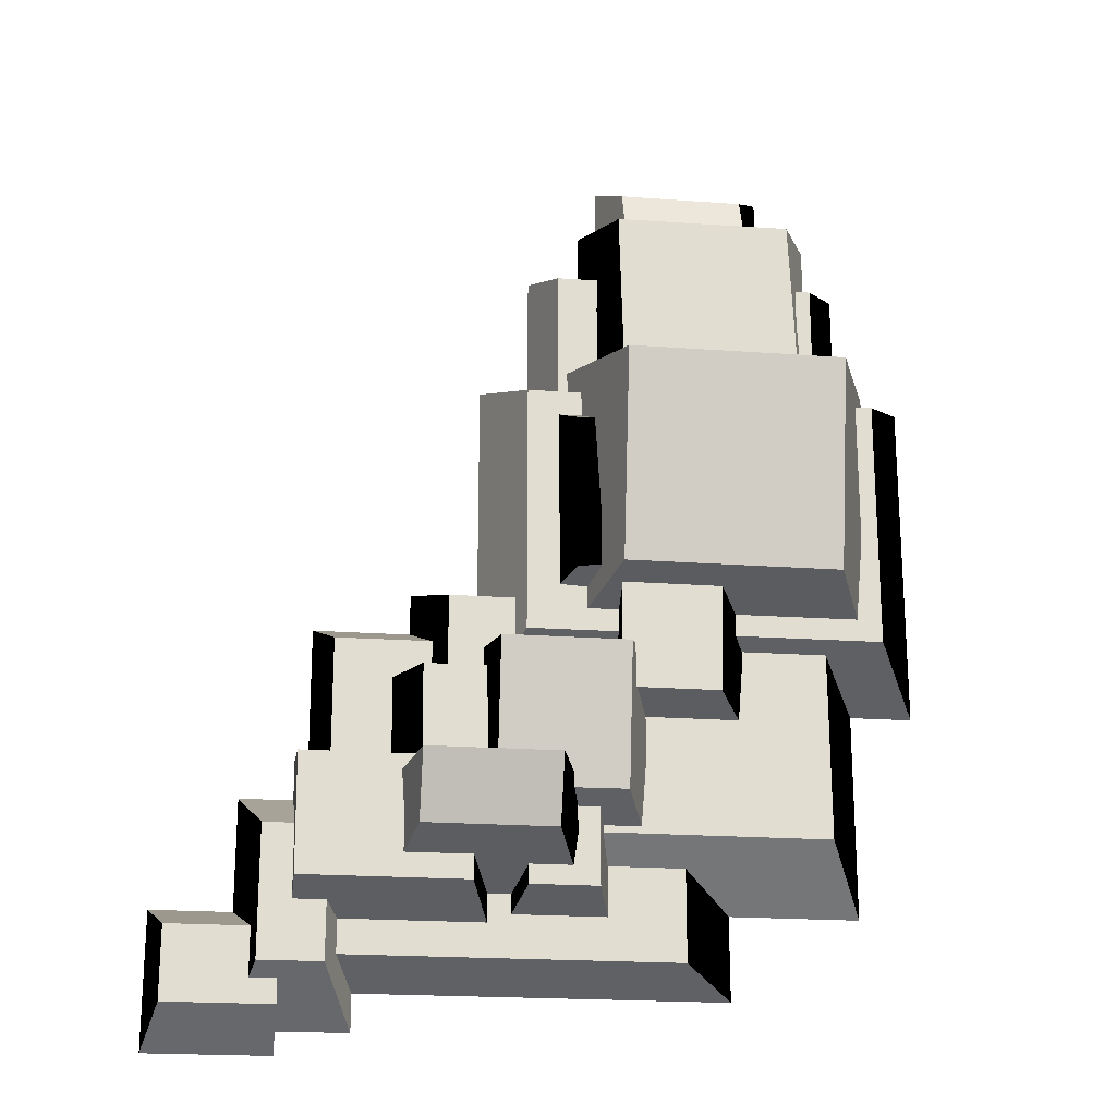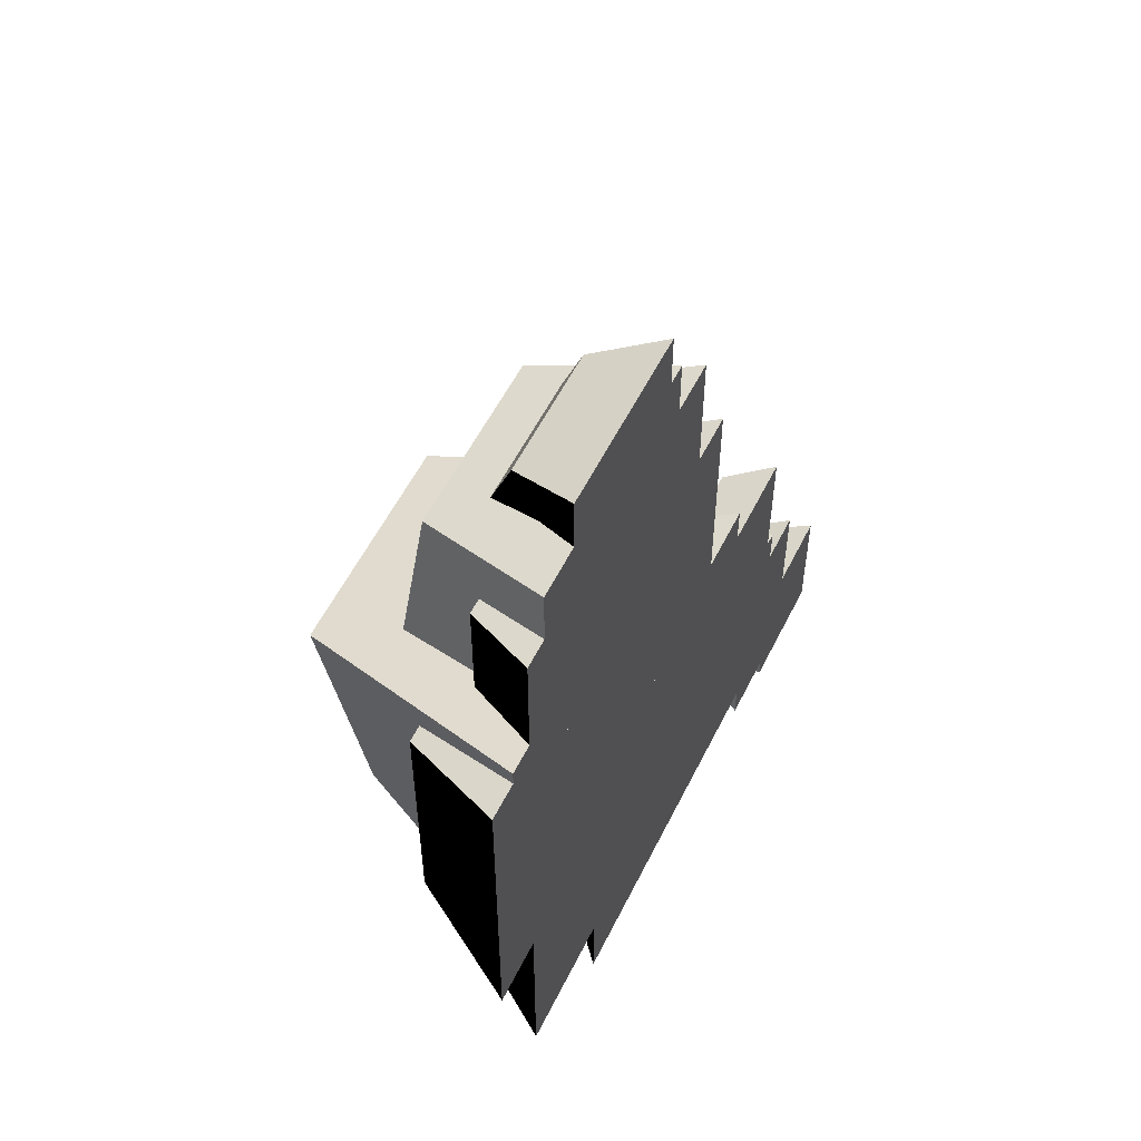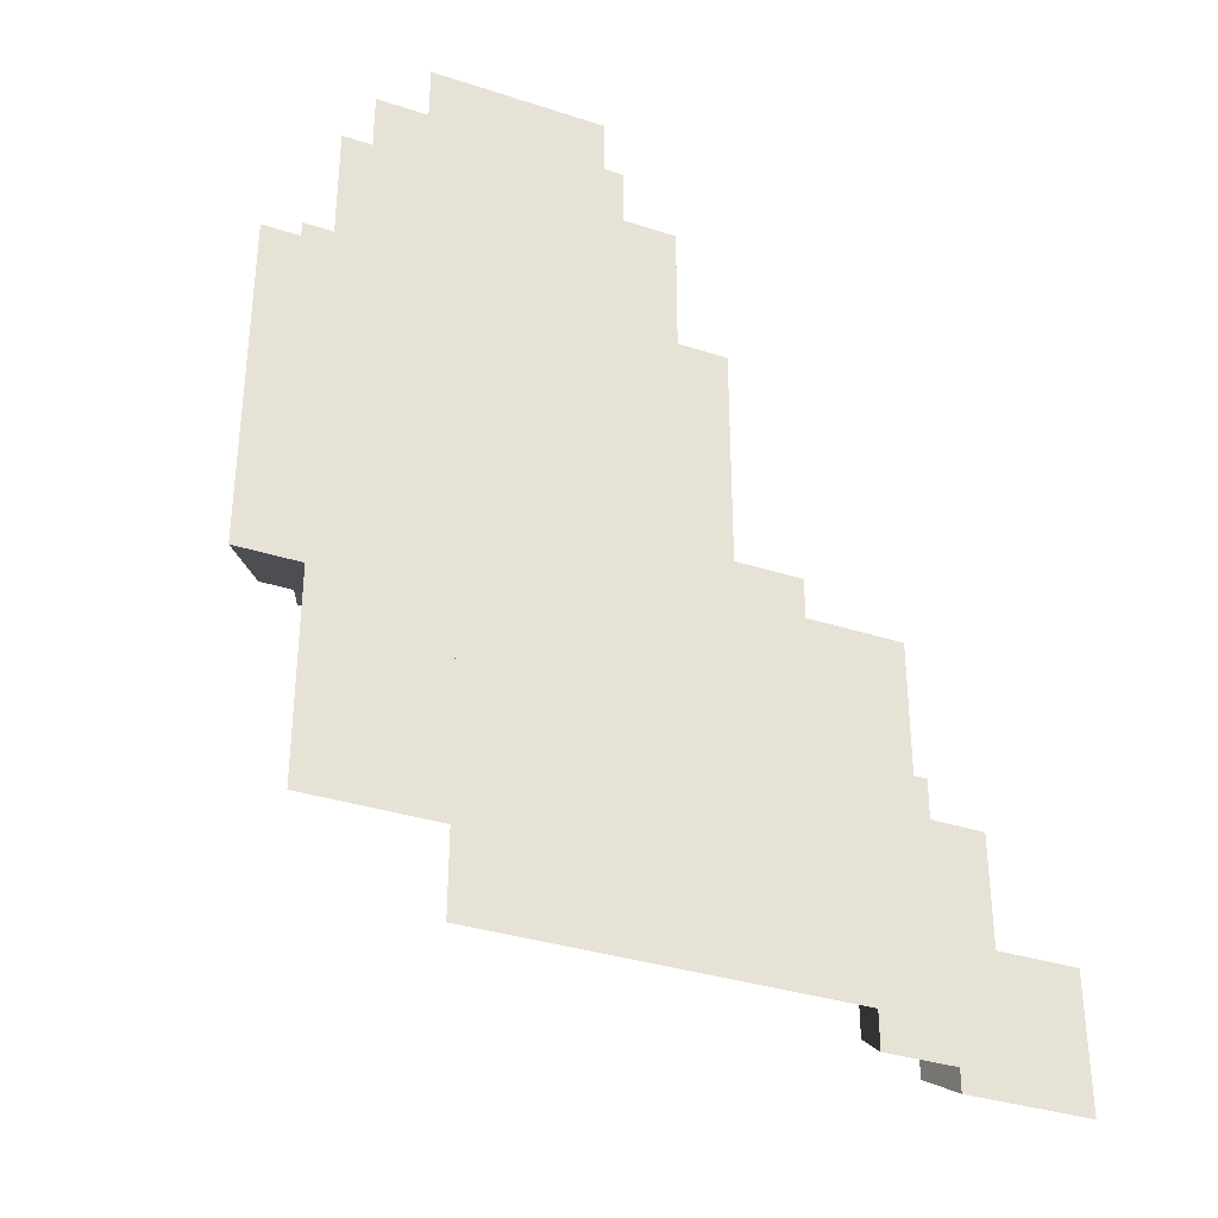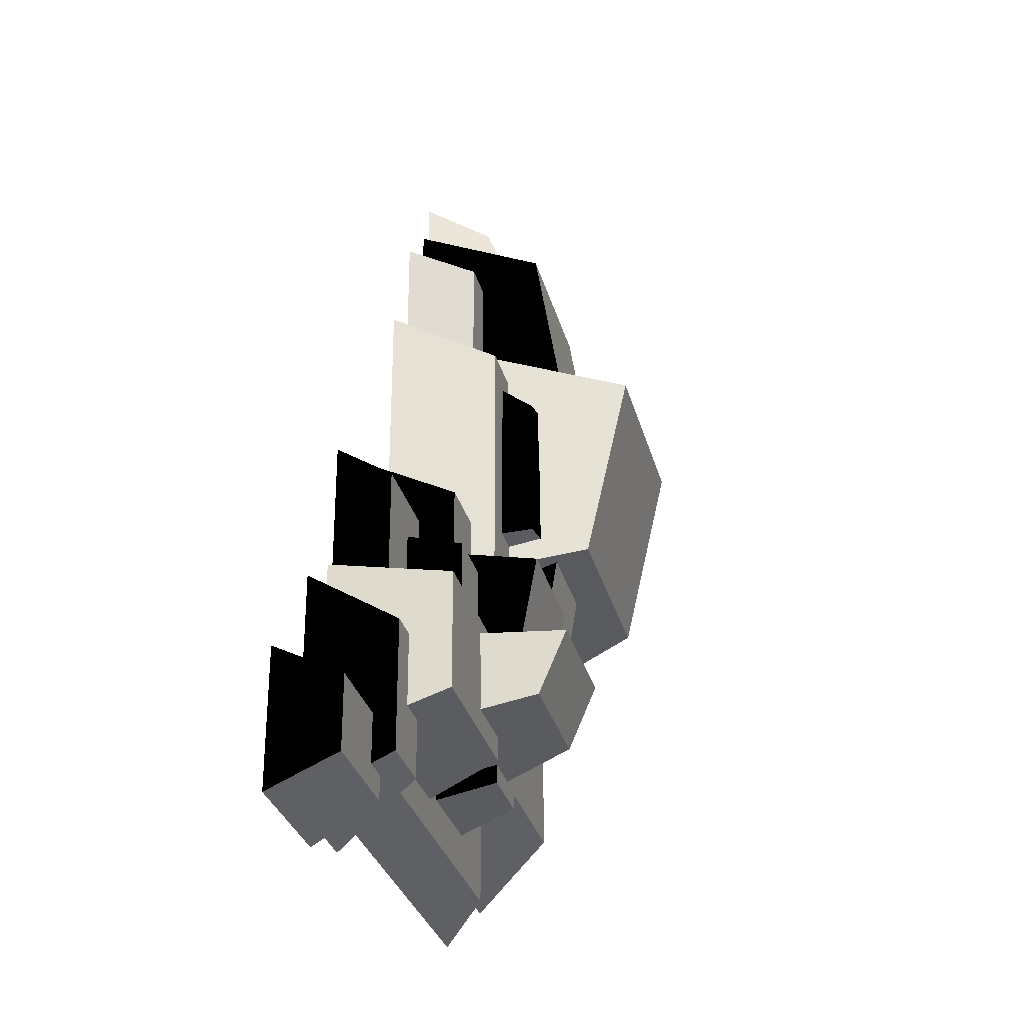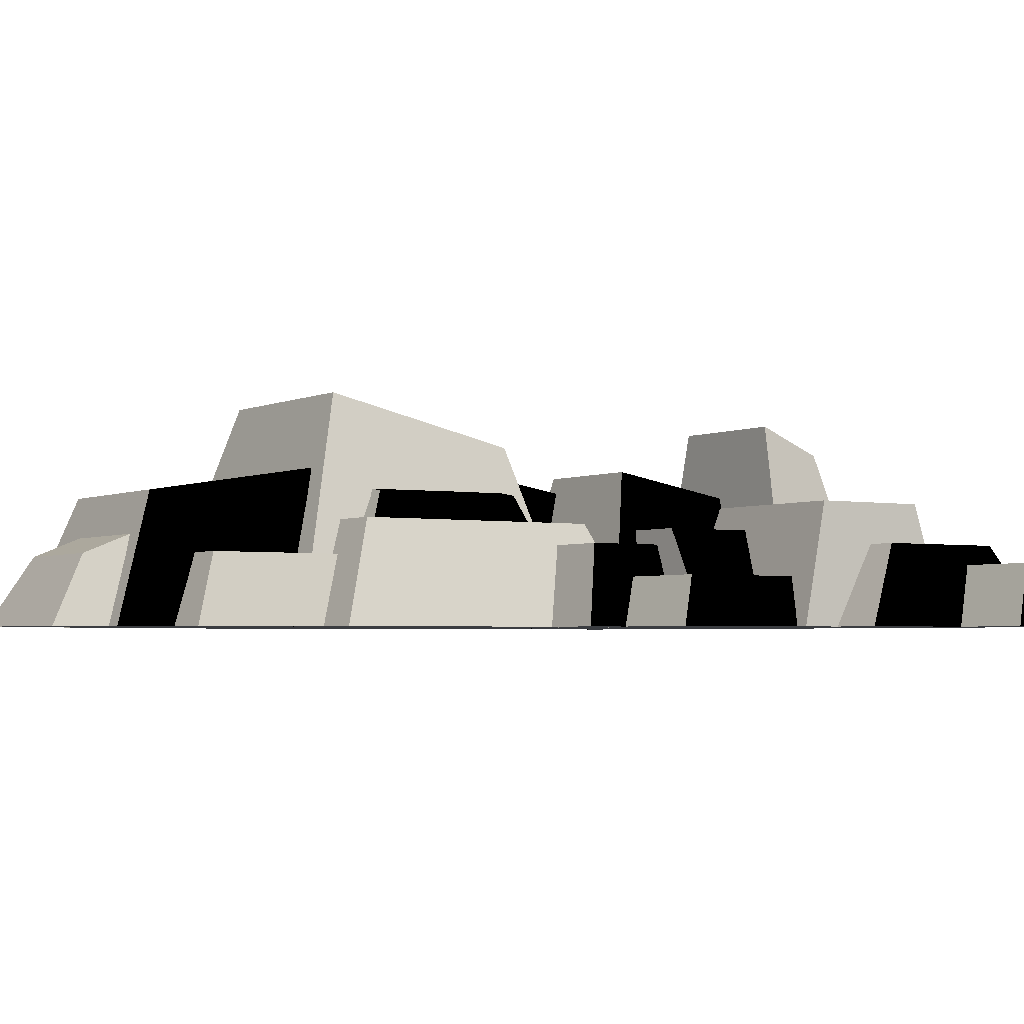
<metadata>
{"format":"obj","ext":"obj","renderer":"f3d","projection":"perspective","resolution":1024,"background":"white","views":[{"elev":-20.8,"azim":172.5,"up":"+Z"},{"elev":55.7,"azim":-63.9,"up":"+Z"},{"elev":-34.3,"azim":-23.7,"up":"+Z"},{"elev":-30.6,"azim":104.2,"up":"+Z"},{"elev":-3.2,"azim":57.5,"up":"+Y"}]}
</metadata>
<code>
g mountain4
v -37.41 0.06042 54.45
v -31.24 17.22 49.01
v -8.037 17.22 48.89
v -4.774 0.06042 54.45
v -31.24 17.22 49.01
v -31.24 22.18 18.07
v -8.037 22.18 18.07
v -8.037 17.22 48.89
v -31.24 22.18 18.07
v -37.41 0.06042 26.41
v -4.774 0.06042 26.41
v -8.037 22.18 18.07
v -37.41 0.06042 26.41
v -37.41 0.06042 54.45
v -4.774 0.06042 54.45
v -4.774 0.06042 26.41
v -4.774 0.06042 54.45
v -8.037 17.22 48.89
v -8.037 22.18 18.07
v -4.774 0.06042 26.41
v -37.41 0.06042 26.41
v -31.24 22.18 18.07
v -31.24 17.22 49.01
v -37.41 0.06042 54.45
v -49.97 0.06042 29.55
v -42.84 13.96 24.35
v 3.807 13.96 24.23
v 8.883 0.06042 29.55
v -42.84 13.96 24.35
v -42.84 13.96 -9.004
v 3.807 13.96 -9.125
v 3.807 13.96 24.23
v -42.84 13.96 -9.004
v -49.97 0.06042 -15.17
v 8.883 0.06042 -15.17
v 3.807 13.96 -9.125
v -49.97 0.06042 -15.17
v -49.97 0.06042 29.55
v 8.883 0.06042 29.55
v 8.883 0.06042 -15.17
v 8.883 0.06042 29.55
v 3.807 13.96 24.23
v 3.807 13.96 -9.125
v 8.883 0.06042 -15.17
v -49.97 0.06042 -15.17
v -42.84 13.96 -9.004
v -42.84 13.96 24.35
v -49.97 0.06042 29.55
v -41.27 0.06042 46.83
v -36.08 9.366 43.57
v -0.7856 9.366 43.45
v 2.236 0.06042 46.83
v -36.08 9.366 43.57
v -36.08 9.366 21.09
v -0.7856 9.366 20.97
v -0.7856 9.366 43.45
v -36.08 9.366 21.09
v -41.27 0.06042 21.09
v 2.236 0.06042 20.97
v -0.7856 9.366 20.97
v -41.27 0.06042 21.09
v -41.27 0.06042 46.83
v 2.236 0.06042 46.83
v 2.236 0.06042 20.97
v 2.236 0.06042 46.83
v -0.7856 9.366 43.45
v -0.7856 9.366 20.97
v 2.236 0.06042 20.97
v -41.27 0.06042 21.09
v -36.08 9.366 21.09
v -36.08 9.366 43.57
v -41.27 0.06042 46.83
v -15.41 0.06042 -9.487
v -8.762 20.85 -12.51
v 7.795 20.85 -12.51
v 10.45 0.06042 -9.608
v -8.762 20.85 -12.51
v -8.762 17.46 -30.88
v 7.795 17.46 -31
v 7.795 20.85 -12.51
v -8.762 17.46 -30.88
v -15.53 0.06042 -39.46
v 10.45 0.06042 -39.46
v 7.795 17.46 -31
v -15.53 0.06042 -39.46
v -15.41 0.06042 -9.487
v 10.45 0.06042 -9.608
v 10.45 0.06042 -39.46
v 10.45 0.06042 -9.608
v 7.795 20.85 -12.51
v 7.795 17.46 -31
v 10.45 0.06042 -39.46
v -15.53 0.06042 -39.46
v -8.762 17.46 -30.88
v -8.762 20.85 -12.51
v -15.41 0.06042 -9.487
v 0.06043 0.06042 -0.5439
v 0.06043 10.94 -4.049
v 13.6 10.94 -4.049
v 17.83 0.06042 -0.5439
v 0.06043 10.94 -4.049
v 0.06043 10.94 -16.86
v 13.6 10.94 -16.86
v 13.6 10.94 -4.049
v 0.06043 10.94 -16.86
v 0.06043 0.06042 -16.86
v 17.83 0.06042 -16.86
v 13.6 10.94 -16.86
v 0.06043 0.06042 -16.86
v 0.06043 0.06042 -0.5439
v 17.83 0.06042 -0.5439
v 17.83 0.06042 -16.86
v 17.83 0.06042 -0.5439
v 13.6 10.94 -4.049
v 13.6 10.94 -16.86
v 17.83 0.06042 -16.86
v 0.06043 0.06042 -16.86
v 0.06043 10.94 -16.86
v 0.06043 10.94 -4.049
v 0.06043 0.06042 -0.5439
v 33.66 0.06042 -43.93
v 33.66 8.158 -47.32
v 47.8 8.158 -47.32
v 49.97 0.06042 -43.93
v 33.66 8.158 -47.32
v 33.54 8.158 -56.86
v 47.8 8.158 -56.86
v 47.8 8.158 -47.32
v 33.54 8.158 -56.86
v 33.54 0.06042 -61.82
v 49.97 0.06042 -61.82
v 47.8 8.158 -56.86
v 33.54 0.06042 -61.82
v 33.66 0.06042 -43.93
v 49.97 0.06042 -43.93
v 49.97 0.06042 -61.82
v 49.97 0.06042 -43.93
v 47.8 8.158 -47.32
v 47.8 8.158 -56.86
v 49.97 0.06042 -61.82
v 33.54 0.06042 -61.82
v 33.54 8.158 -56.86
v 33.66 8.158 -47.32
v 33.66 0.06042 -43.93
v -45.14 0.06042 31.6
v -35.11 30.88 23.39
v -7.07 30.88 23.39
v 0.1813 0.06042 31.48
v -35.11 30.88 23.39
v -35.23 24.72 -3.324
v -7.191 24.72 -3.324
v -7.07 30.88 23.39
v -35.23 24.72 -3.324
v -45.14 0.06042 -9.608
v 0.06043 0.06042 -9.729
v -7.191 24.72 -3.324
v -45.14 0.06042 -9.608
v -45.14 0.06042 31.6
v 0.1813 0.06042 31.48
v 0.06043 0.06042 -9.729
v 0.1813 0.06042 31.48
v -7.07 30.88 23.39
v -7.191 24.72 -3.324
v 0.06043 0.06042 -9.729
v -45.14 0.06042 -9.608
v -35.23 24.72 -3.324
v -35.11 30.88 23.39
v -45.14 0.06042 31.6
v -29.67 0.06042 -1.39
v -20.49 20.24 -3.324
v -7.674 20.24 -3.444
v -9.246 0.06042 -1.511
v -20.49 20.24 -3.324
v -20.61 17.83 -17.71
v -7.674 17.83 -17.71
v -7.674 20.24 -3.444
v -20.61 17.83 -17.71
v -29.79 0.06042 -22.66
v -9.246 0.06042 -22.66
v -7.674 17.83 -17.71
v -29.79 0.06042 -22.66
v -29.67 0.06042 -1.39
v -9.246 0.06042 -1.511
v -9.246 0.06042 -22.66
v -9.246 0.06042 -1.511
v -7.674 20.24 -3.444
v -7.674 17.83 -17.71
v -9.246 0.06042 -22.66
v -29.79 0.06042 -22.66
v -20.61 17.83 -17.71
v -20.49 20.24 -3.324
v -29.67 0.06042 -1.39
v 6.103 0.06042 -23.75
v 10.45 16.26 -27.01
v 32.33 16.26 -27.01
v 32.33 0.06042 -23.87
v 10.45 16.26 -27.01
v 10.45 16.26 -42.6
v 32.21 16.26 -42.6
v 32.33 16.26 -27.01
v 10.45 16.26 -42.6
v 5.982 0.06042 -47.92
v 32.21 0.06042 -47.92
v 32.21 16.26 -42.6
v 5.982 0.06042 -47.92
v 6.103 0.06042 -23.75
v 32.33 0.06042 -23.87
v 32.21 0.06042 -47.92
v 32.33 0.06042 -23.87
v 32.33 16.26 -27.01
v 32.21 16.26 -42.6
v 32.21 0.06042 -47.92
v 5.982 0.06042 -47.92
v 10.45 16.26 -42.6
v 10.45 16.26 -27.01
v 6.103 0.06042 -23.75
v 24.11 0.06042 -29.07
v 27.98 10.82 -34.87
v 36.32 10.82 -34.87
v 39.34 0.06042 -29.19
v 27.98 10.82 -34.87
v 27.98 10.82 -52.03
v 36.32 10.82 -52.03
v 36.32 10.82 -34.87
v 27.98 10.82 -52.03
v 24.11 0.06042 -58.8
v 39.34 0.06042 -58.8
v 36.32 10.82 -52.03
v 24.11 0.06042 -58.8
v 24.11 0.06042 -29.07
v 39.34 0.06042 -29.19
v 39.34 0.06042 -58.8
v 39.34 0.06042 -29.19
v 36.32 10.82 -34.87
v 36.32 10.82 -52.03
v 39.34 0.06042 -58.8
v 24.11 0.06042 -58.8
v 27.98 10.82 -52.03
v 27.98 10.82 -34.87
v 24.11 0.06042 -29.07
v -30.64 0.06042 61.82
v -26.53 9.125 56.98
v -9.85 9.125 56.98
v -7.433 0.06042 61.82
v -26.53 9.125 56.98
v -26.53 13.23 46.95
v -9.971 13.23 46.83
v -9.85 9.125 56.98
v -26.53 13.23 46.95
v -30.64 0.06042 46.95
v -7.433 0.06042 46.83
v -9.971 13.23 46.83
v -30.64 0.06042 46.95
v -30.64 0.06042 61.82
v -7.433 0.06042 61.82
v -7.433 0.06042 46.83
v -7.433 0.06042 61.82
v -9.85 9.125 56.98
v -9.971 13.23 46.83
v -7.433 0.06042 46.83
v -30.64 0.06042 46.95
v -26.53 13.23 46.95
v -26.53 9.125 56.98
v -30.64 0.06042 61.82
v -6.345 0.06042 -29.07
v 0.6647 27.01 -29.07
v 17.71 27.01 -29.07
v 22.06 0.06042 -29.07
v 0.6647 27.01 -29.07
v 0.6647 23.39 -37.53
v 17.71 23.39 -37.53
v 17.71 27.01 -29.07
v 0.6647 23.39 -37.53
v -6.466 0.06042 -43.81
v 22.06 0.06042 -43.81
v 17.71 23.39 -37.53
v -6.466 0.06042 -43.81
v -6.345 0.06042 -29.07
v 22.06 0.06042 -29.07
v 22.06 0.06042 -43.81
v 22.06 0.06042 -29.07
v 17.71 27.01 -29.07
v 17.71 23.39 -37.53
v 22.06 0.06042 -43.81
v -6.466 0.06042 -43.81
v 0.6647 23.39 -37.53
v 0.6647 27.01 -29.07
v -6.345 0.06042 -29.07
v 0.5439 0.06042 -14.08
v 3.203 12.99 -14.08
v 16.86 12.99 -14.08
v 23.87 0.06042 -14.08
v 3.203 12.99 -14.08
v 3.082 12.99 -29.31
v 16.74 12.99 -29.31
v 16.86 12.99 -14.08
v 3.082 12.99 -29.31
v 0.5439 0.06042 -32.81
v 23.87 0.06042 -32.81
v 16.74 12.99 -29.31
v 0.5439 0.06042 -32.81
v 0.5439 0.06042 -14.08
v 23.87 0.06042 -14.08
v 23.87 0.06042 -32.81
v 23.87 0.06042 -14.08
v 16.86 12.99 -14.08
v 16.74 12.99 -29.31
v 23.87 0.06042 -32.81
v 0.5439 0.06042 -32.81
v 3.082 12.99 -29.31
v 3.203 12.99 -14.08
v 0.5439 0.06042 -14.08
v -24.23 0.06042 -5.982
v -17.58 6.587 -8.883
v 27.98 6.587 -9.004
v 30.64 0.06042 -5.982
v -17.58 6.587 -8.883
v -17.58 6.587 -50.22
v 27.98 6.587 -50.22
v 27.98 6.587 -9.004
v -17.58 6.587 -50.22
v -24.35 0.06042 -53.84
v 30.52 0.06042 -53.84
v 27.98 6.587 -50.22
v -24.35 0.06042 -53.84
v -24.23 0.06042 -5.982
v 30.64 0.06042 -5.982
v 30.52 0.06042 -53.84
v 30.64 0.06042 -5.982
v 27.98 6.587 -9.004
v 27.98 6.587 -50.22
v 30.52 0.06042 -53.84
v -24.35 0.06042 -53.84
v -17.58 6.587 -50.22
v -17.58 6.587 -8.883
v -24.23 0.06042 -5.982
v -9.246 0.06042 -31.85
v -5.499 14.32 -31.85
v 3.444 14.32 -31.85
v 5.862 0.06042 -31.85
v -5.499 14.32 -31.85
v -5.499 14.32 -42.48
v 3.444 14.32 -42.48
v 3.444 14.32 -31.85
v -5.499 14.32 -42.48
v -9.246 0.06042 -46.47
v 5.862 0.06042 -46.47
v 3.444 14.32 -42.48
v -9.246 0.06042 -46.47
v -9.246 0.06042 -31.85
v 5.862 0.06042 -31.85
v 5.862 0.06042 -46.47
v 5.862 0.06042 -31.85
v 3.444 14.32 -31.85
v 3.444 14.32 -42.48
v 5.862 0.06042 -46.47
v -9.246 0.06042 -46.47
v -5.499 14.32 -42.48
v -5.499 14.32 -31.85
v -9.246 0.06042 -31.85
v -17.83 11.42 22.18
v -17.83 20.36 18.91
v -2.357 17.83 18.91
v 0.9064 11.42 22.18
v -17.83 20.36 18.91
v -17.95 20.36 -1.752
v -2.357 17.83 -1.752
v -2.357 17.83 18.91
v -17.95 20.36 -1.752
v -17.95 11.42 -3.807
v 0.7856 11.42 -3.807
v -2.357 17.83 -1.752
v -17.95 11.42 -3.807
v -17.83 11.42 22.18
v 0.9064 11.42 22.18
v 0.7856 11.42 -3.807
v 0.9064 11.42 22.18
v -2.357 17.83 18.91
v -2.357 17.83 -1.752
v 0.7856 11.42 -3.807
v -17.95 11.42 -3.807
v -17.95 20.36 -1.752
v -17.83 20.36 18.91
v -17.83 11.42 22.18
v -41.64 0.06042 -4.049
v -35.83 11.18 -8.279
v 1.39 11.18 -8.279
v 5.378 0.06042 -4.049
v -35.83 11.18 -8.279
v -35.95 11.18 -34.87
v 1.39 11.18 -34.87
v 1.39 11.18 -8.279
v -35.95 11.18 -34.87
v -41.64 0.06042 -42.72
v 5.378 0.06042 -42.72
v 1.39 11.18 -34.87
v -41.64 0.06042 -42.72
v -41.64 0.06042 -4.049
v 5.378 0.06042 -4.049
v 5.378 0.06042 -42.72
v 5.378 0.06042 -4.049
v 1.39 11.18 -8.279
v 1.39 11.18 -34.87
v 5.378 0.06042 -42.72
v -41.64 0.06042 -42.72
v -35.95 11.18 -34.87
v -35.83 11.18 -8.279
v -41.64 0.06042 -4.049
f 3 2 1
f 4 3 1
f 7 6 5
f 8 7 5
f 11 10 9
f 12 11 9
f 15 14 13
f 16 15 13
f 19 18 17
f 20 19 17
f 23 22 21
f 24 23 21
f 27 26 25
f 28 27 25
f 31 30 29
f 32 31 29
f 35 34 33
f 36 35 33
f 39 38 37
f 40 39 37
f 43 42 41
f 44 43 41
f 47 46 45
f 48 47 45
f 51 50 49
f 52 51 49
f 55 54 53
f 56 55 53
f 59 58 57
f 60 59 57
f 63 62 61
f 64 63 61
f 67 66 65
f 68 67 65
f 71 70 69
f 72 71 69
f 75 74 73
f 76 75 73
f 79 78 77
f 80 79 77
f 83 82 81
f 84 83 81
f 87 86 85
f 88 87 85
f 91 90 89
f 92 91 89
f 95 94 93
f 96 95 93
f 99 98 97
f 100 99 97
f 103 102 101
f 104 103 101
f 107 106 105
f 108 107 105
f 111 110 109
f 112 111 109
f 115 114 113
f 116 115 113
f 119 118 117
f 120 119 117
f 123 122 121
f 124 123 121
f 127 126 125
f 128 127 125
f 131 130 129
f 132 131 129
f 135 134 133
f 136 135 133
f 139 138 137
f 140 139 137
f 143 142 141
f 144 143 141
f 147 146 145
f 148 147 145
f 151 150 149
f 152 151 149
f 155 154 153
f 156 155 153
f 159 158 157
f 160 159 157
f 163 162 161
f 164 163 161
f 167 166 165
f 168 167 165
f 171 170 169
f 172 171 169
f 175 174 173
f 176 175 173
f 179 178 177
f 180 179 177
f 183 182 181
f 184 183 181
f 187 186 185
f 188 187 185
f 191 190 189
f 192 191 189
f 195 194 193
f 196 195 193
f 199 198 197
f 200 199 197
f 203 202 201
f 204 203 201
f 207 206 205
f 208 207 205
f 211 210 209
f 212 211 209
f 215 214 213
f 216 215 213
f 219 218 217
f 220 219 217
f 223 222 221
f 224 223 221
f 227 226 225
f 228 227 225
f 231 230 229
f 232 231 229
f 235 234 233
f 236 235 233
f 239 238 237
f 240 239 237
f 243 242 241
f 244 243 241
f 247 246 245
f 248 247 245
f 251 250 249
f 252 251 249
f 255 254 253
f 256 255 253
f 259 258 257
f 260 259 257
f 263 262 261
f 264 263 261
f 267 266 265
f 268 267 265
f 271 270 269
f 272 271 269
f 275 274 273
f 276 275 273
f 279 278 277
f 280 279 277
f 283 282 281
f 284 283 281
f 287 286 285
f 288 287 285
f 291 290 289
f 292 291 289
f 295 294 293
f 296 295 293
f 299 298 297
f 300 299 297
f 303 302 301
f 304 303 301
f 307 306 305
f 308 307 305
f 311 310 309
f 312 311 309
f 315 314 313
f 316 315 313
f 319 318 317
f 320 319 317
f 323 322 321
f 324 323 321
f 327 326 325
f 328 327 325
f 331 330 329
f 332 331 329
f 335 334 333
f 336 335 333
f 339 338 337
f 340 339 337
f 343 342 341
f 344 343 341
f 347 346 345
f 348 347 345
f 351 350 349
f 352 351 349
f 355 354 353
f 356 355 353
f 359 358 357
f 360 359 357
f 363 362 361
f 364 363 361
f 367 366 365
f 368 367 365
f 371 370 369
f 372 371 369
f 375 374 373
f 376 375 373
f 379 378 377
f 380 379 377
f 383 382 381
f 384 383 381
f 387 386 385
f 388 387 385
f 391 390 389
f 392 391 389
f 395 394 393
f 396 395 393
f 399 398 397
f 400 399 397
f 403 402 401
f 404 403 401
f 407 406 405
f 408 407 405

</code>
